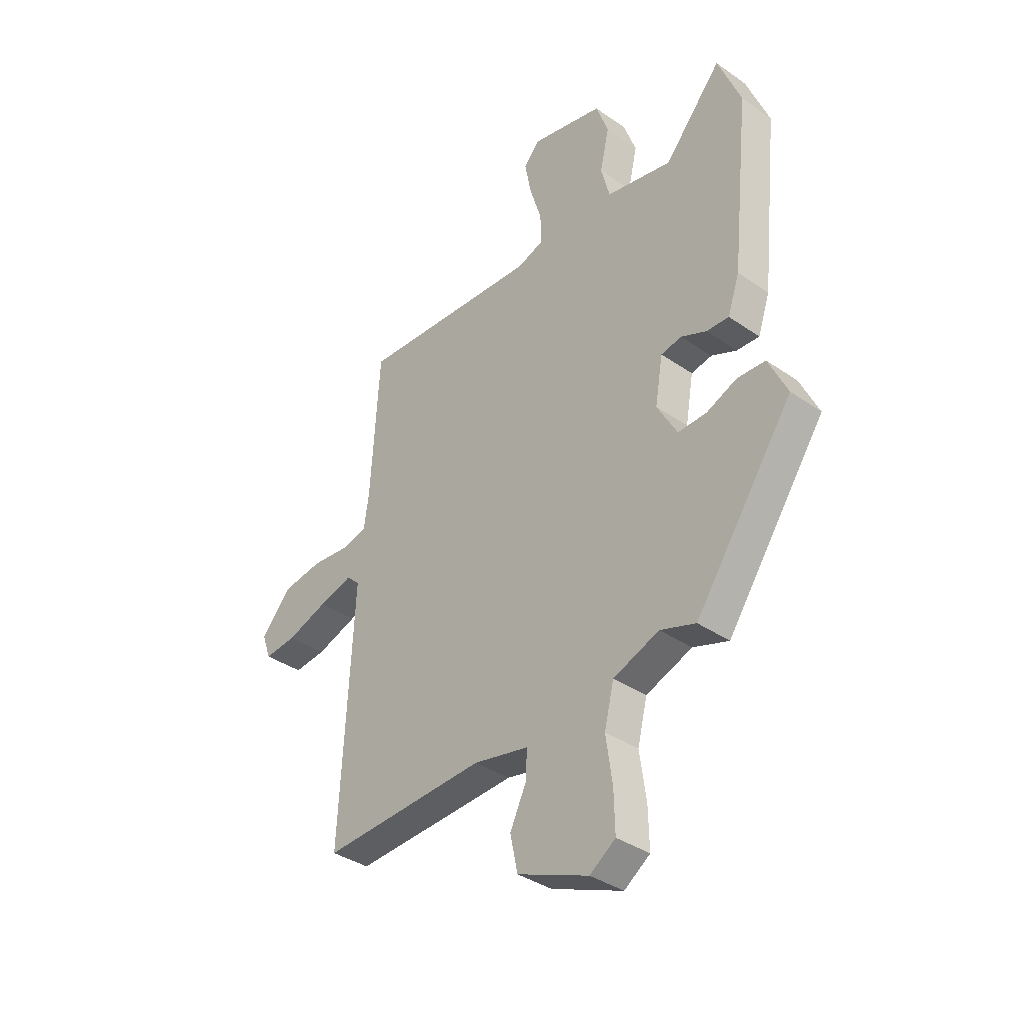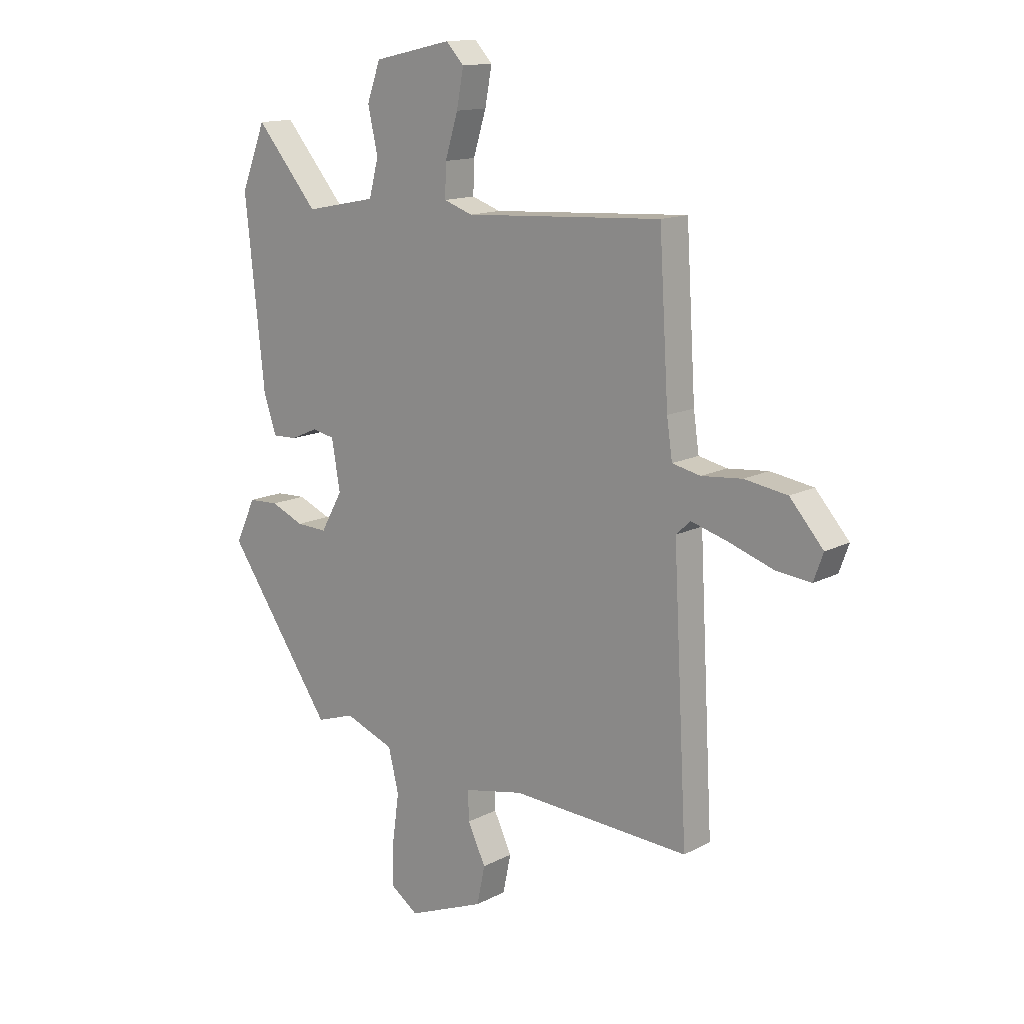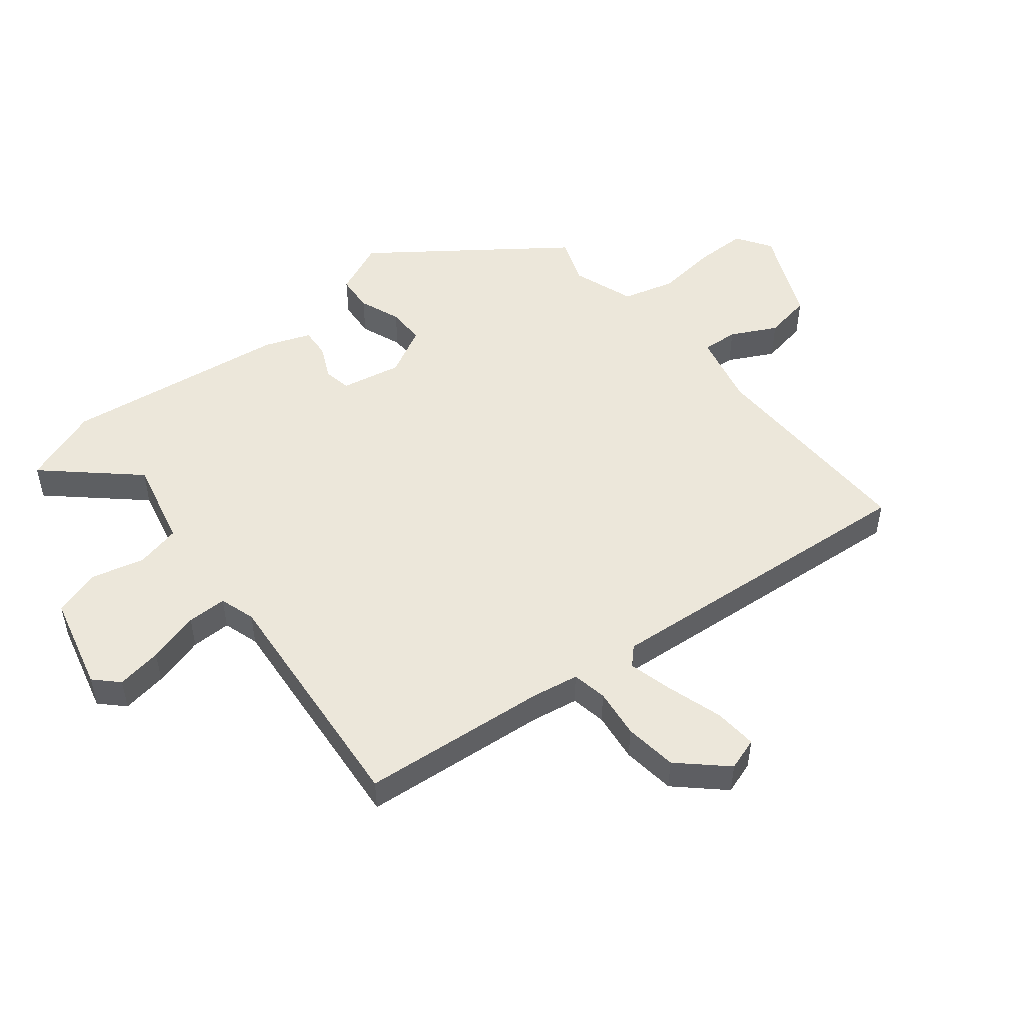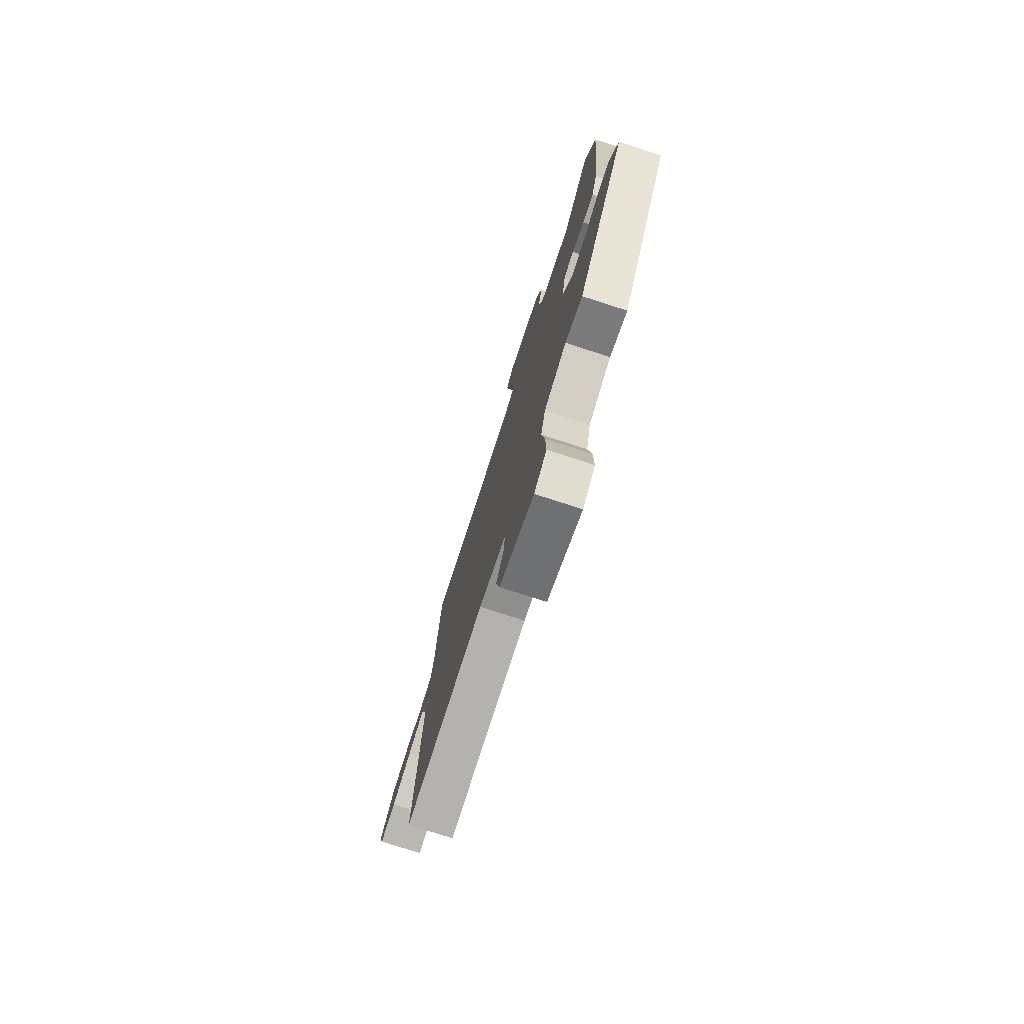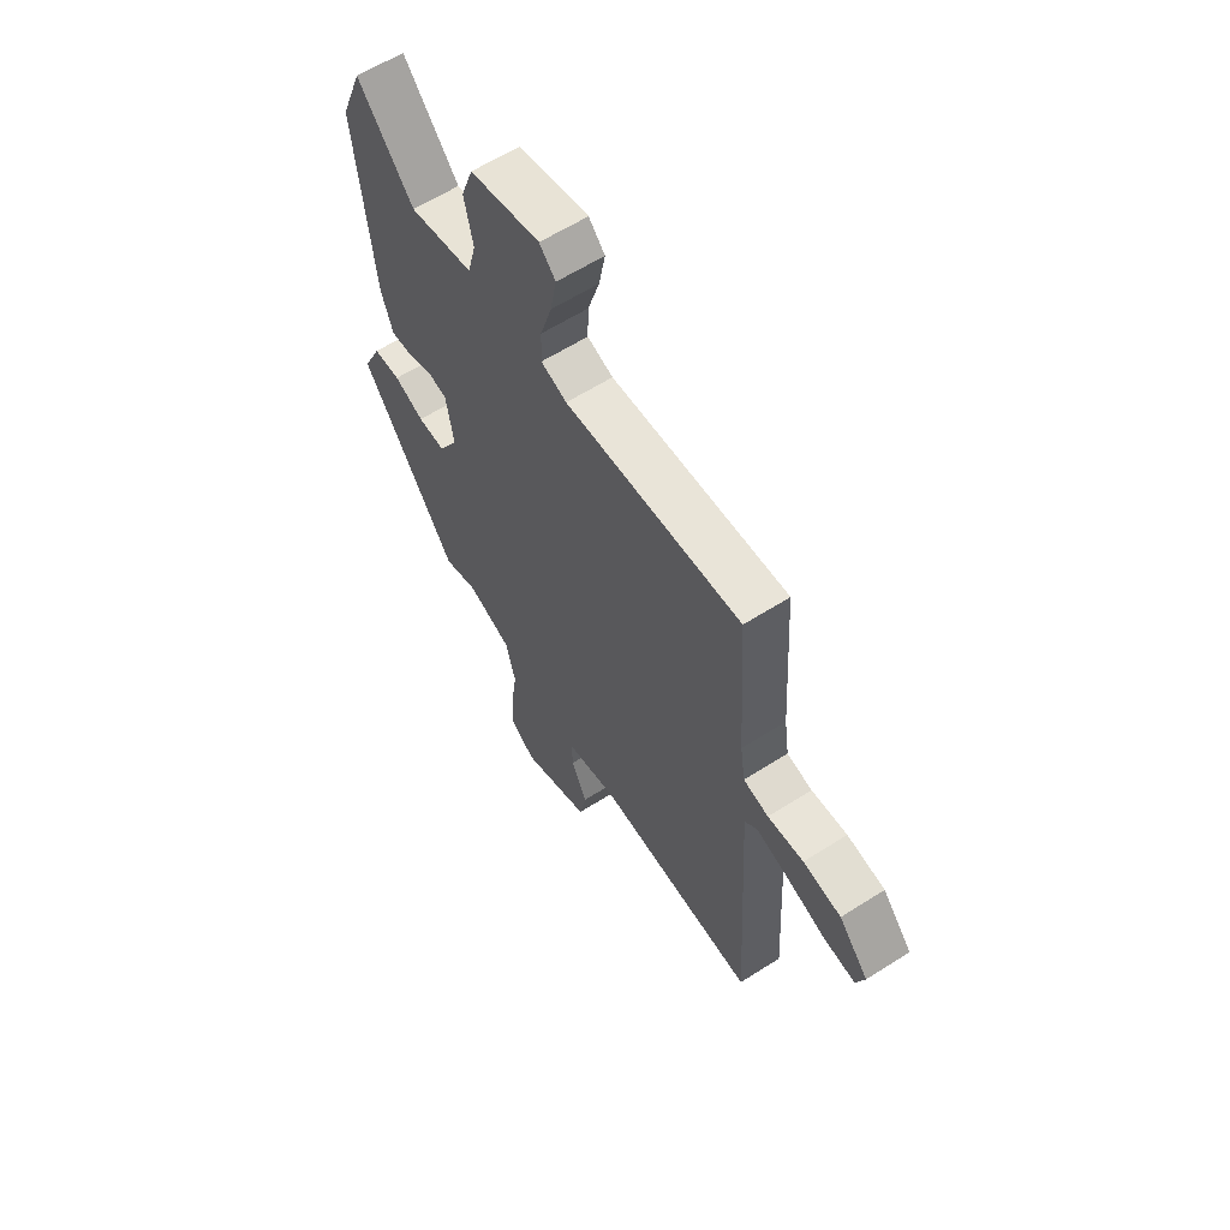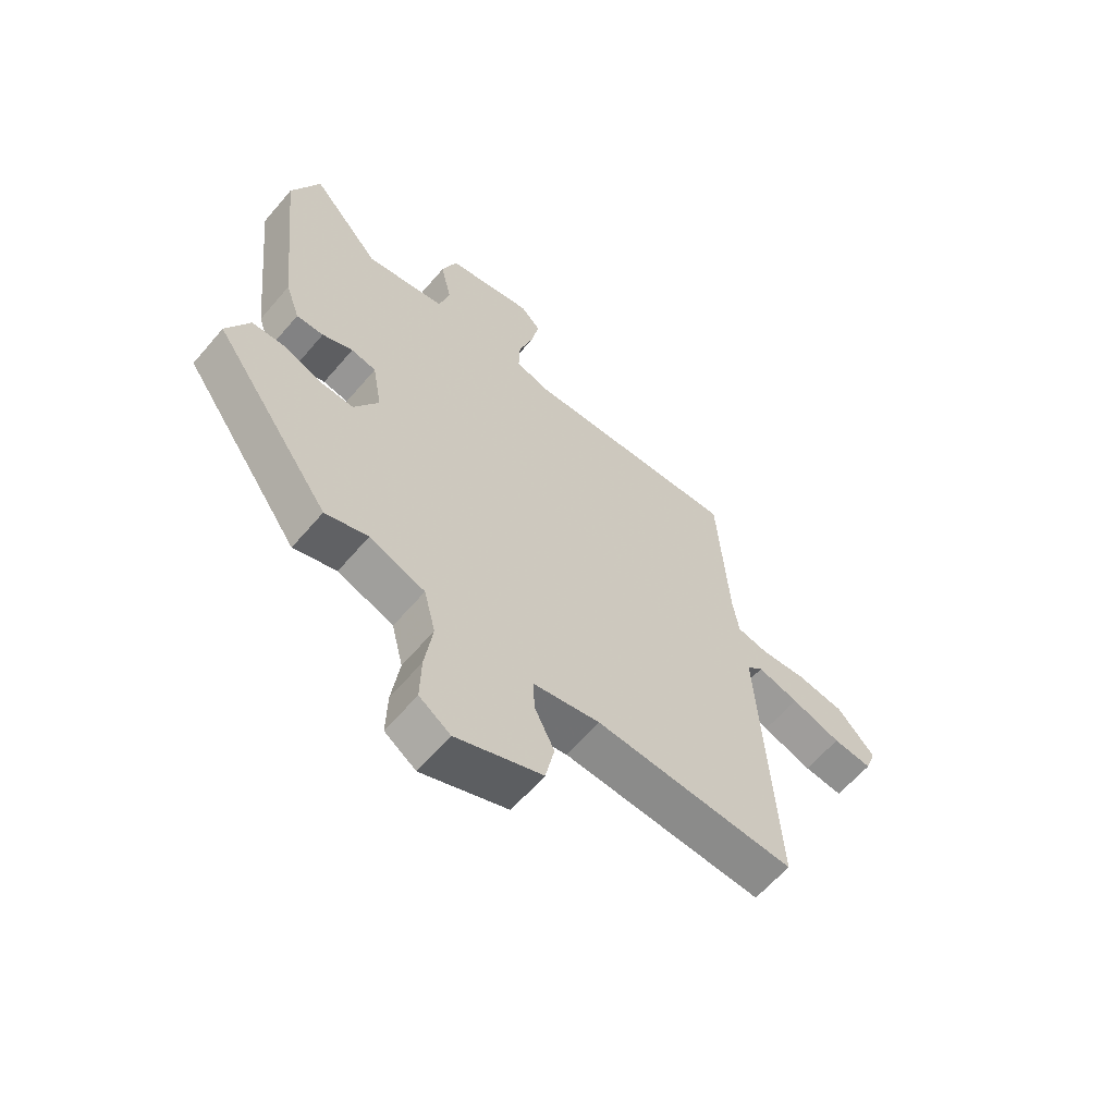
<metadata>
{"format":"obj","ext":"obj","renderer":"f3d","projection":"perspective","resolution":1024,"background":"white","views":[{"elev":-36.7,"azim":-132.0,"up":"+Z"},{"elev":14.0,"azim":41.3,"up":"+Z"},{"elev":50.5,"azim":52.8,"up":"+Y"},{"elev":-77.0,"azim":-107.9,"up":"+Z"},{"elev":61.4,"azim":57.1,"up":"+Z"},{"elev":-62.2,"azim":-40.4,"up":"+Z"}]}
</metadata>
<code>
v 0.447 0.07 0.514
v 0.466 0.07 0.207
v 0.477 0.07 0.131
v 0.534 0.07 0.119
v 0.615 0.07 0.127
v 0.701 0.07 0.114
v 0.768 0.07 0.038
v 0.749 0.07 -0.015
v 0.679 0.07 -0.008
v 0.59 0.07 0.022
v 0.516 0.07 0.043
v 0.487 0.07 0.016
v 0.516 0.07 -0.52
v 0.157 0.07 -0.503
v 0.037 0.07 -0.528
v 0.039 0.07 -0.587
v 0.075 0.07 -0.662
v 0.059 0.07 -0.739
v -0.096 0.07 -0.802
v -0.152 0.07 -0.763
v -0.15 0.07 -0.678
v -0.136 0.07 -0.579
v -0.157 0.07 -0.494
v -0.257 0.07 -0.456
v -0.334 0.07 -0.482
v -0.548 0.07 -0.174
v -0.507 0.07 -0.087
v -0.446 0.07 -0.084
v -0.379 0.07 -0.112
v -0.317 0.07 -0.114
v -0.273 0.07 -0.036
v -0.29 0.07 0.063
v -0.335 0.07 0.072
v -0.39 0.07 0.048
v -0.439 0.07 0.046
v -0.465 0.07 0.122
v -0.504 0.07 0.49
v -0.454 0.07 0.616
v -0.329 0.07 0.47
v -0.185 0.07 0.499
v -0.166 0.07 0.572
v -0.186 0.07 0.661
v -0.159 0.07 0.736
v -0.002 0.07 0.771
v 0.034 0.07 0.733
v 0.02 0.07 0.659
v -0.006 0.07 0.575
v -0.008 0.07 0.51
v 0.05 0.07 0.49
v 0.447 0 0.514
v 0.466 0 0.207
v 0.477 0 0.131
v 0.534 0 0.119
v 0.615 0 0.127
v 0.701 0 0.114
v 0.768 0 0.038
v 0.749 0 -0.015
v 0.679 0 -0.008
v 0.59 0 0.022
v 0.516 0 0.043
v 0.487 0 0.016
v 0.516 0 -0.52
v 0.157 0 -0.503
v 0.037 0 -0.528
v 0.039 0 -0.587
v 0.075 0 -0.662
v 0.059 0 -0.739
v -0.096 0 -0.802
v -0.152 0 -0.763
v -0.15 0 -0.678
v -0.136 0 -0.579
v -0.157 0 -0.494
v -0.257 0 -0.456
v -0.334 0 -0.482
v -0.548 0 -0.174
v -0.507 0 -0.087
v -0.446 0 -0.084
v -0.379 0 -0.112
v -0.317 0 -0.114
v -0.273 0 -0.036
v -0.29 0 0.063
v -0.335 0 0.072
v -0.39 0 0.048
v -0.439 0 0.046
v -0.465 0 0.122
v -0.504 0 0.49
v -0.454 0 0.616
v -0.329 0 0.47
v -0.185 0 0.499
v -0.166 0 0.572
v -0.186 0 0.661
v -0.159 0 0.736
v -0.002 0 0.771
v 0.034 0 0.733
v 0.02 0 0.659
v -0.006 0 0.575
v -0.008 0 0.51
v 0.05 0 0.49
f 44 45 46 47
f 44 47 48
f 41 42 43 44
f 40 41 44 48
f 39 40 48 49
f 37 38 39
f 36 37 39
f 33 34 35 36
f 32 33 36 39
f 31 32 39 49
f 26 27 28 29
f 24 25 26 29
f 23 24 29 30
f 19 20 21 22
f 17 18 19 22
f 16 17 22 23
f 15 16 23 30
f 12 13 14
f 12 14 15 30
f 7 8 9 10
f 7 10 11
f 4 5 6 7
f 3 4 7 11
f 31 49 1 2
f 30 31 2 3
f 3 11 12 30
f 96 95 94 93
f 97 96 93
f 93 92 91 90
f 97 93 90 89
f 98 97 89 88
f 88 87 86
f 88 86 85
f 85 84 83 82
f 88 85 82 81
f 98 88 81 80
f 78 77 76 75
f 78 75 74 73
f 79 78 73 72
f 71 70 69 68
f 71 68 67 66
f 72 71 66 65
f 79 72 65 64
f 63 62 61
f 79 64 63 61
f 59 58 57 56
f 60 59 56
f 56 55 54 53
f 60 56 53 52
f 51 50 98 80
f 52 51 80 79
f 79 61 60 52
f 1 50 51 2
f 2 51 52 3
f 3 52 53 4
f 4 53 54 5
f 5 54 55 6
f 6 55 56 7
f 7 56 57 8
f 8 57 58 9
f 9 58 59 10
f 10 59 60 11
f 11 60 61 12
f 12 61 62 13
f 13 62 63 14
f 14 63 64 15
f 15 64 65 16
f 16 65 66 17
f 17 66 67 18
f 18 67 68 19
f 19 68 69 20
f 20 69 70 21
f 21 70 71 22
f 22 71 72 23
f 23 72 73 24
f 24 73 74 25
f 25 74 75 26
f 26 75 76 27
f 27 76 77 28
f 28 77 78 29
f 29 78 79 30
f 30 79 80 31
f 31 80 81 32
f 32 81 82 33
f 33 82 83 34
f 34 83 84 35
f 35 84 85 36
f 36 85 86 37
f 37 86 87 38
f 38 87 88 39
f 39 88 89 40
f 40 89 90 41
f 41 90 91 42
f 42 91 92 43
f 43 92 93 44
f 44 93 94 45
f 45 94 95 46
f 46 95 96 47
f 47 96 97 48
f 48 97 98 49
f 49 98 50 1

</code>
